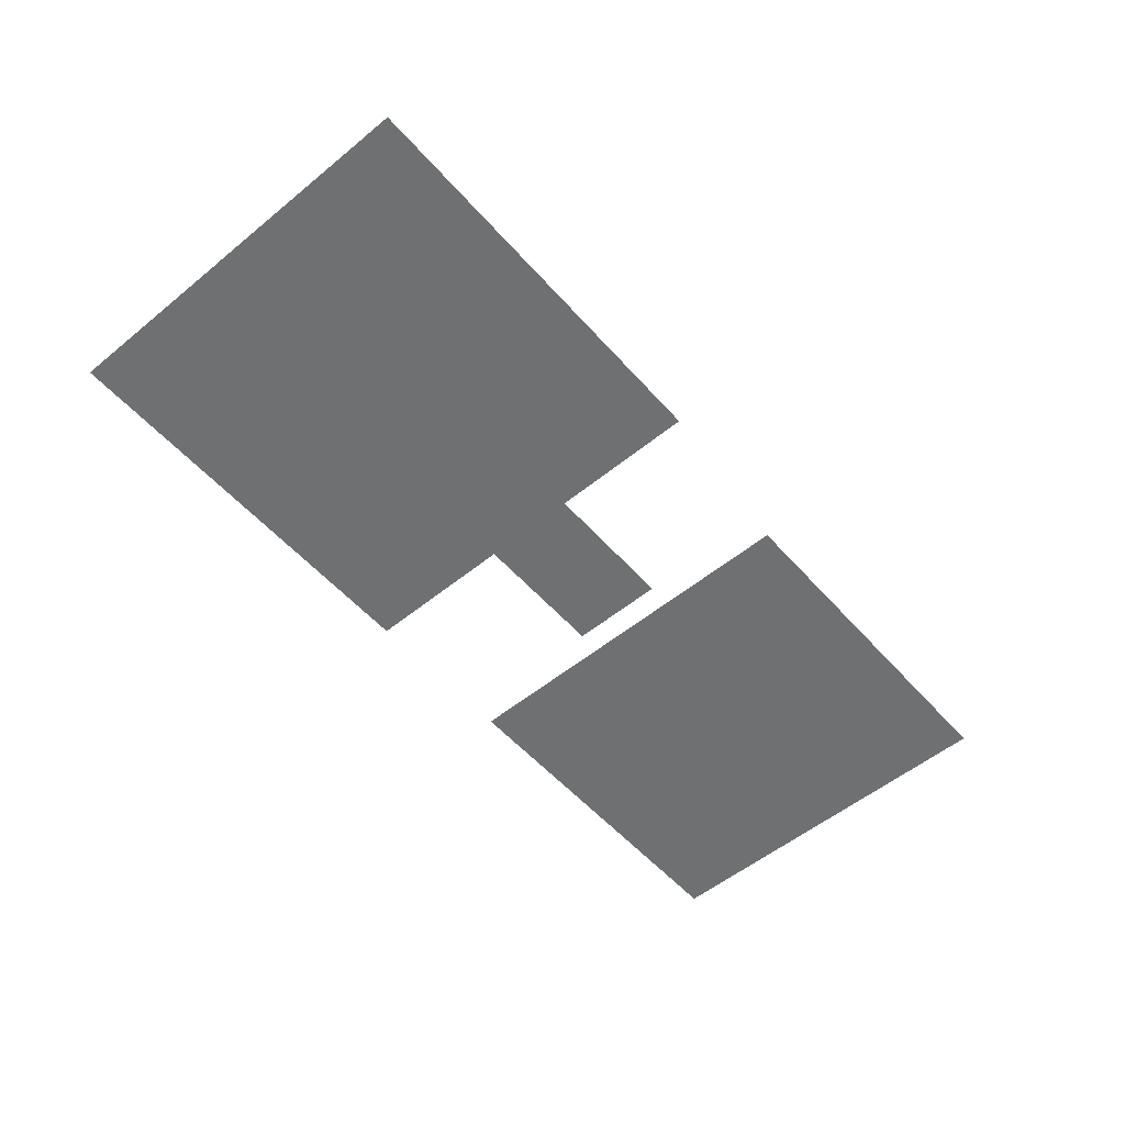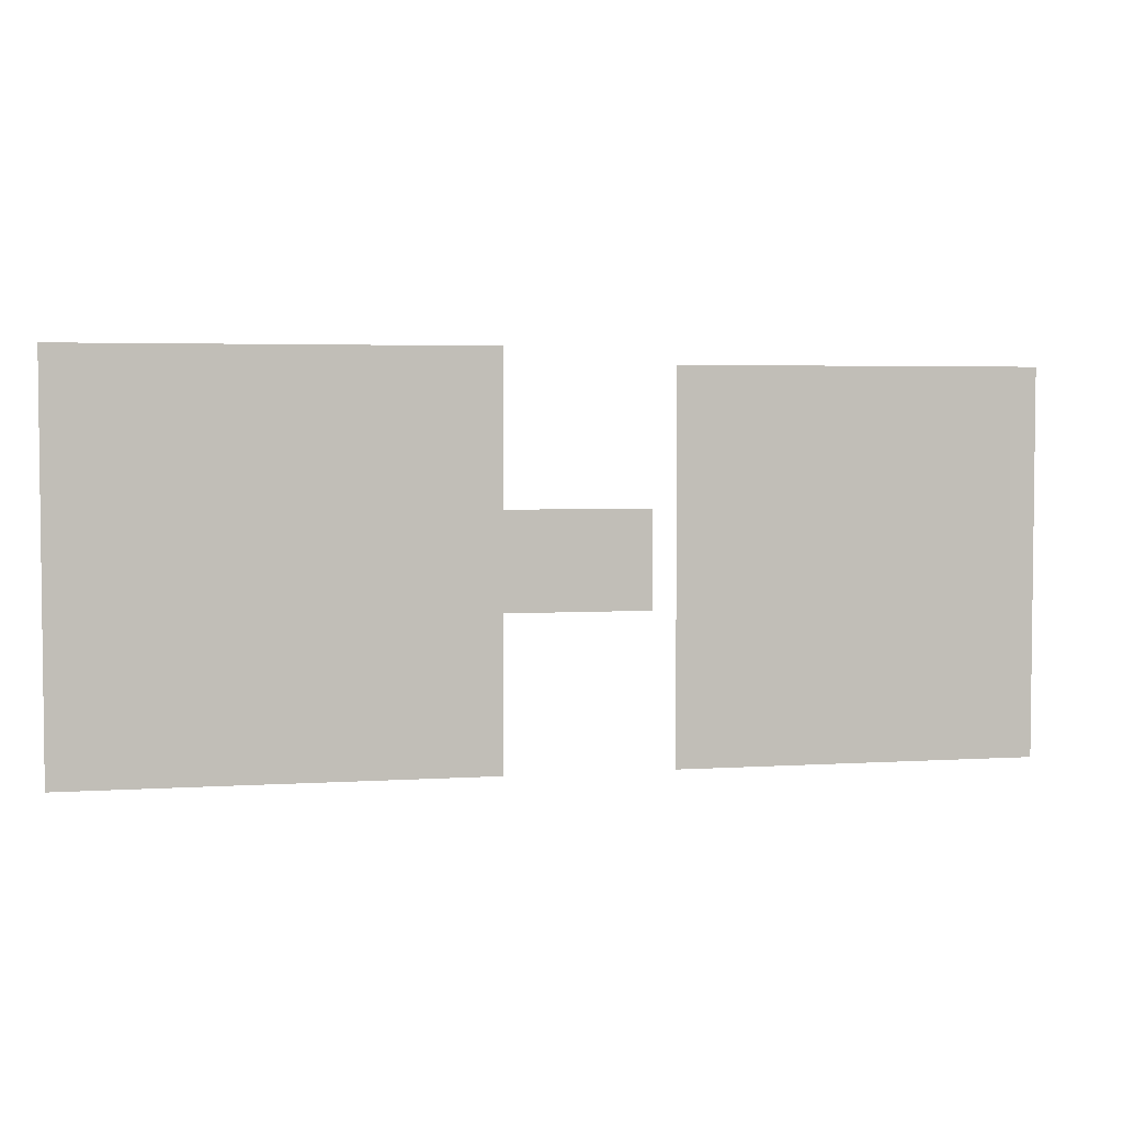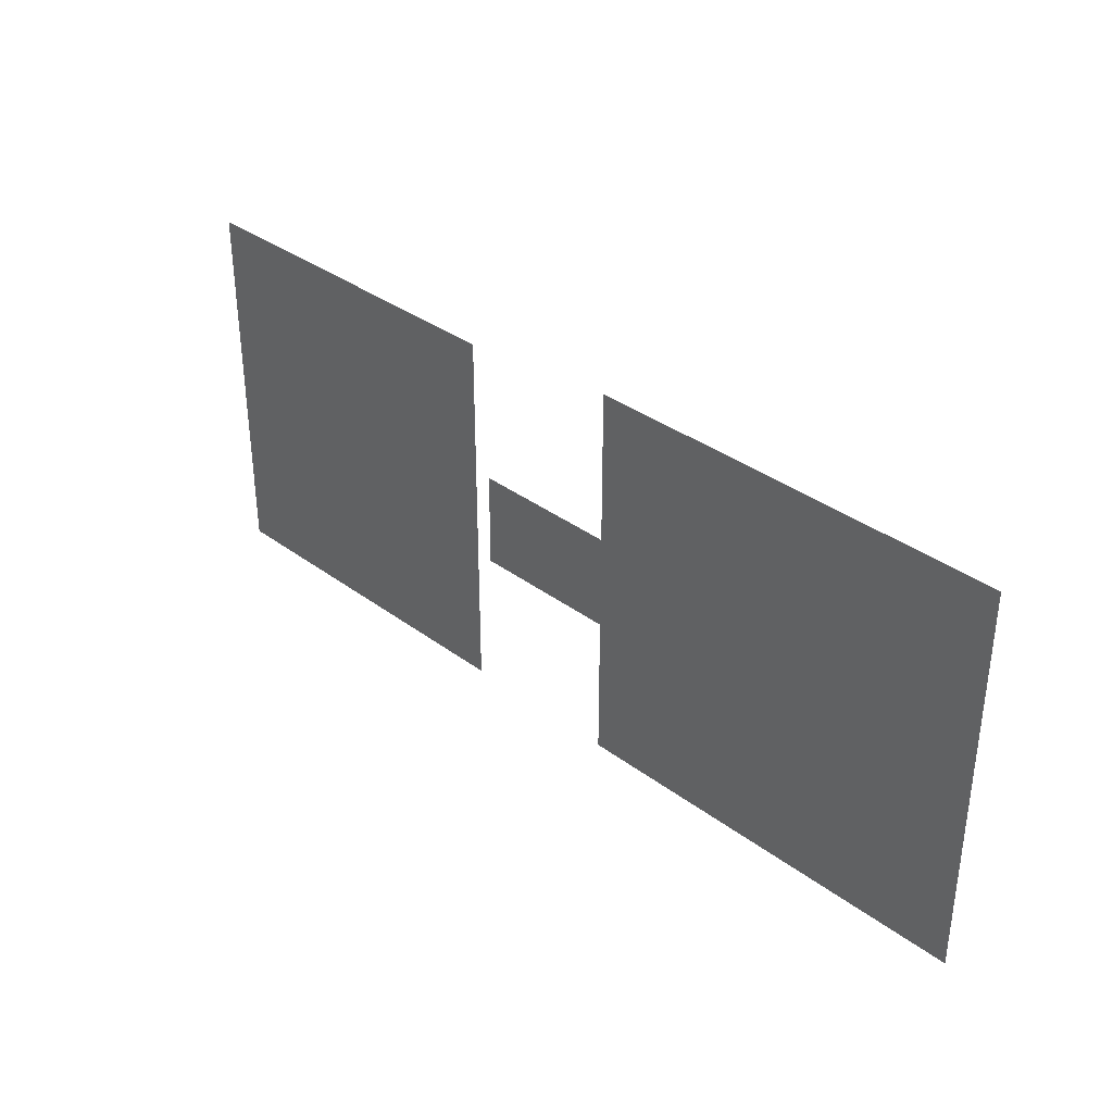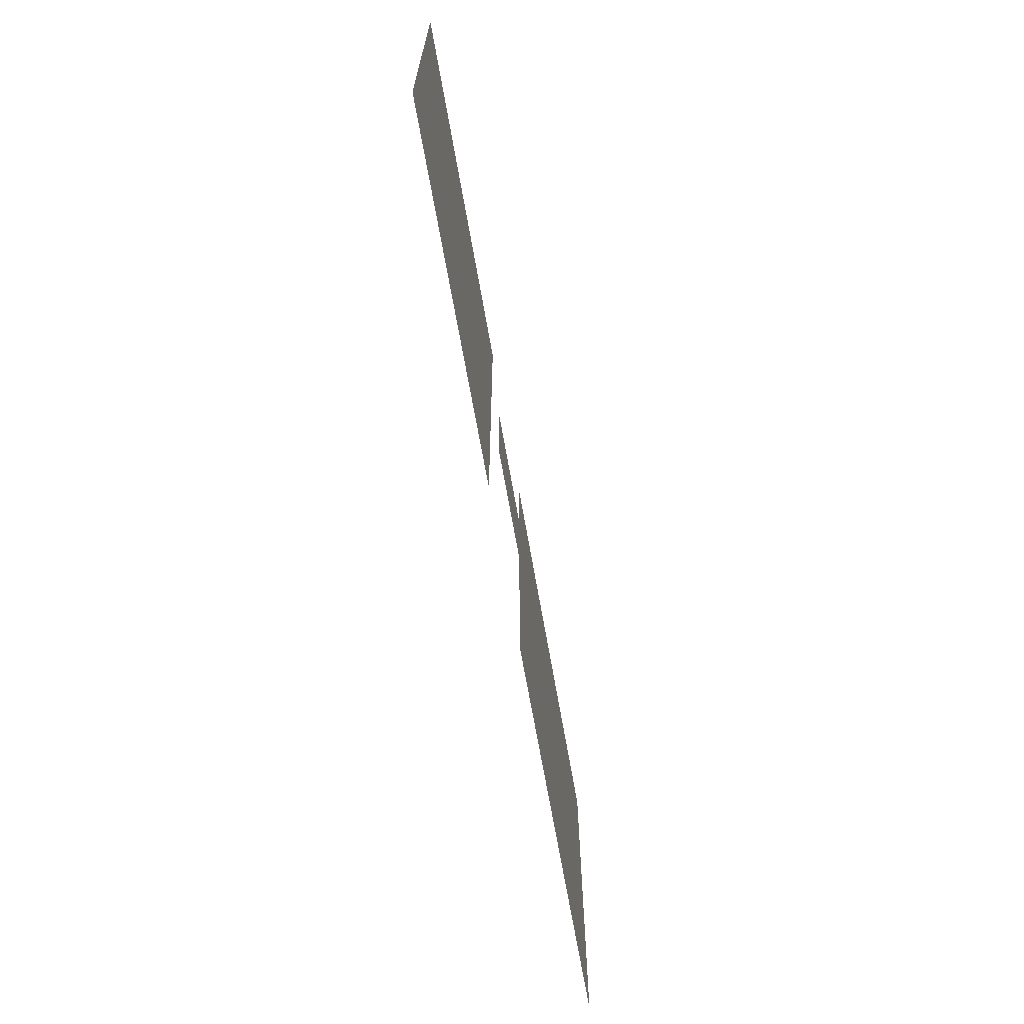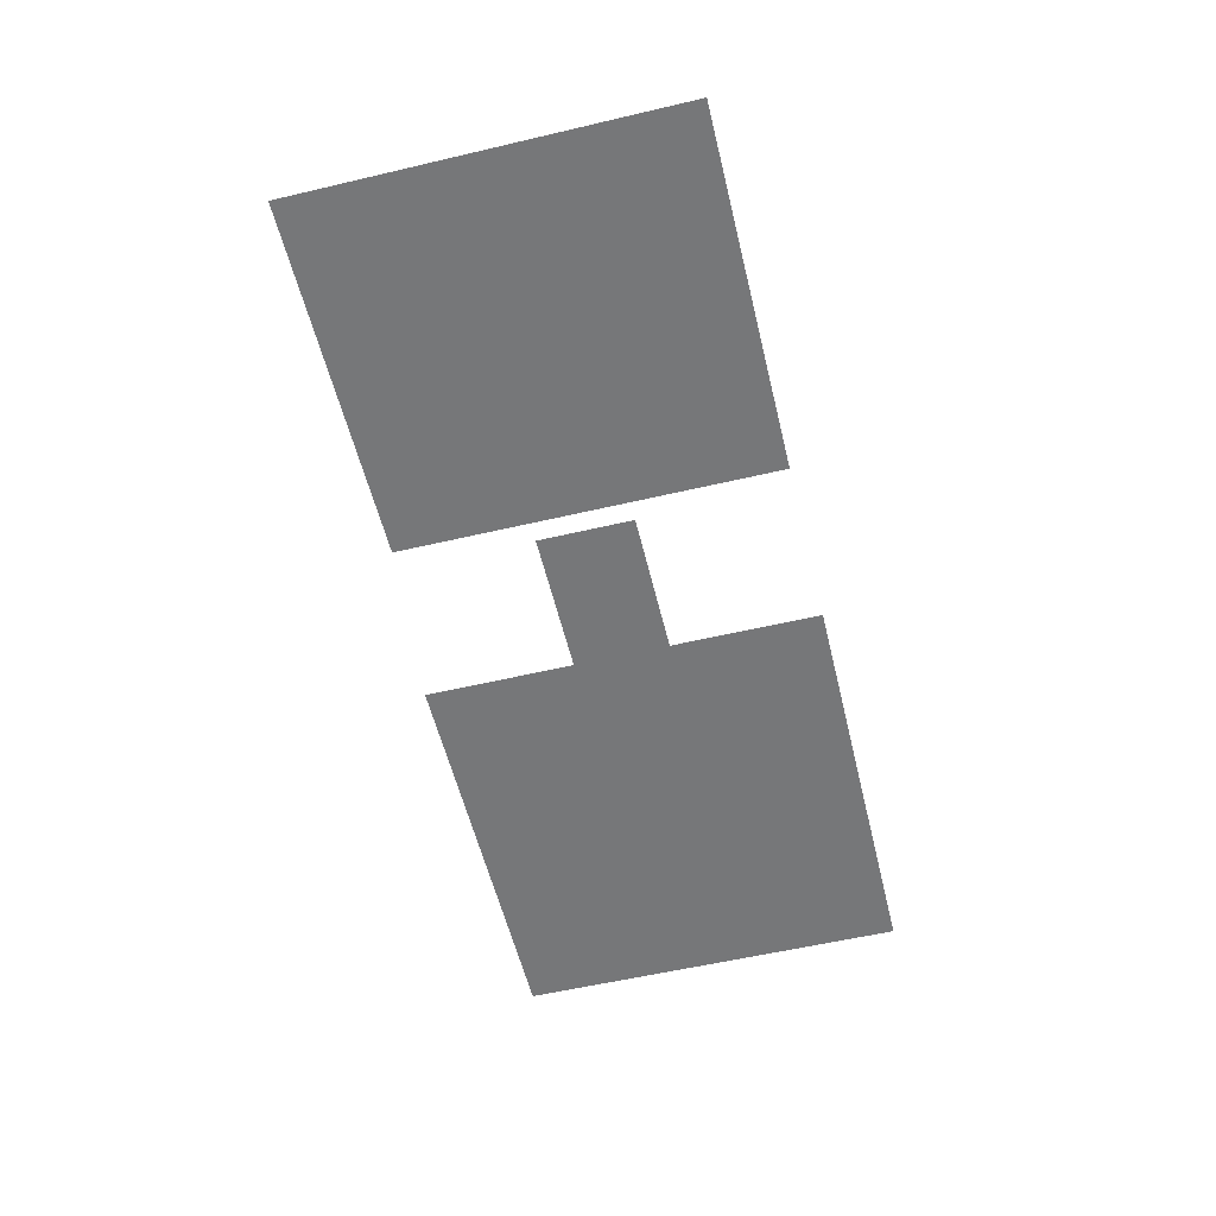
<metadata>
{"format":"obj","ext":"obj","renderer":"f3d","projection":"perspective","resolution":1024,"background":"white","views":[{"elev":-54.8,"azim":-49.3,"up":"+Y"},{"elev":3.8,"azim":-12.1,"up":"+Z"},{"elev":35.2,"azim":-135.4,"up":"+Z"},{"elev":-67.2,"azim":99.9,"up":"+Z"},{"elev":-57.1,"azim":103.7,"up":"+Y"}]}
</metadata>
<code>
g m_worldtext_3_4
v 0.5781 -0.01196 1.07
v 0.5781 -0.01196 -1.143
v 2.669 -0.01196 -1.143
v 2.669 -0.01196 1.07
v -0.5058 0.01196 0.2921
v -0.5058 0.01196 -0.2666
v 0.4508 0.01196 -0.2666
v 0.4508 0.01196 0.2921
v -2.789 -0.01196 -1.146
v -0.3812 -0.01196 -1.146
v -0.3812 -0.01196 1.166
v -2.789 -0.01196 1.166
g m_worldtext_3_4_0
f 3 2 1
f 4 3 1
f 7 6 5
f 8 7 5
f 11 10 9
f 12 11 9

</code>
